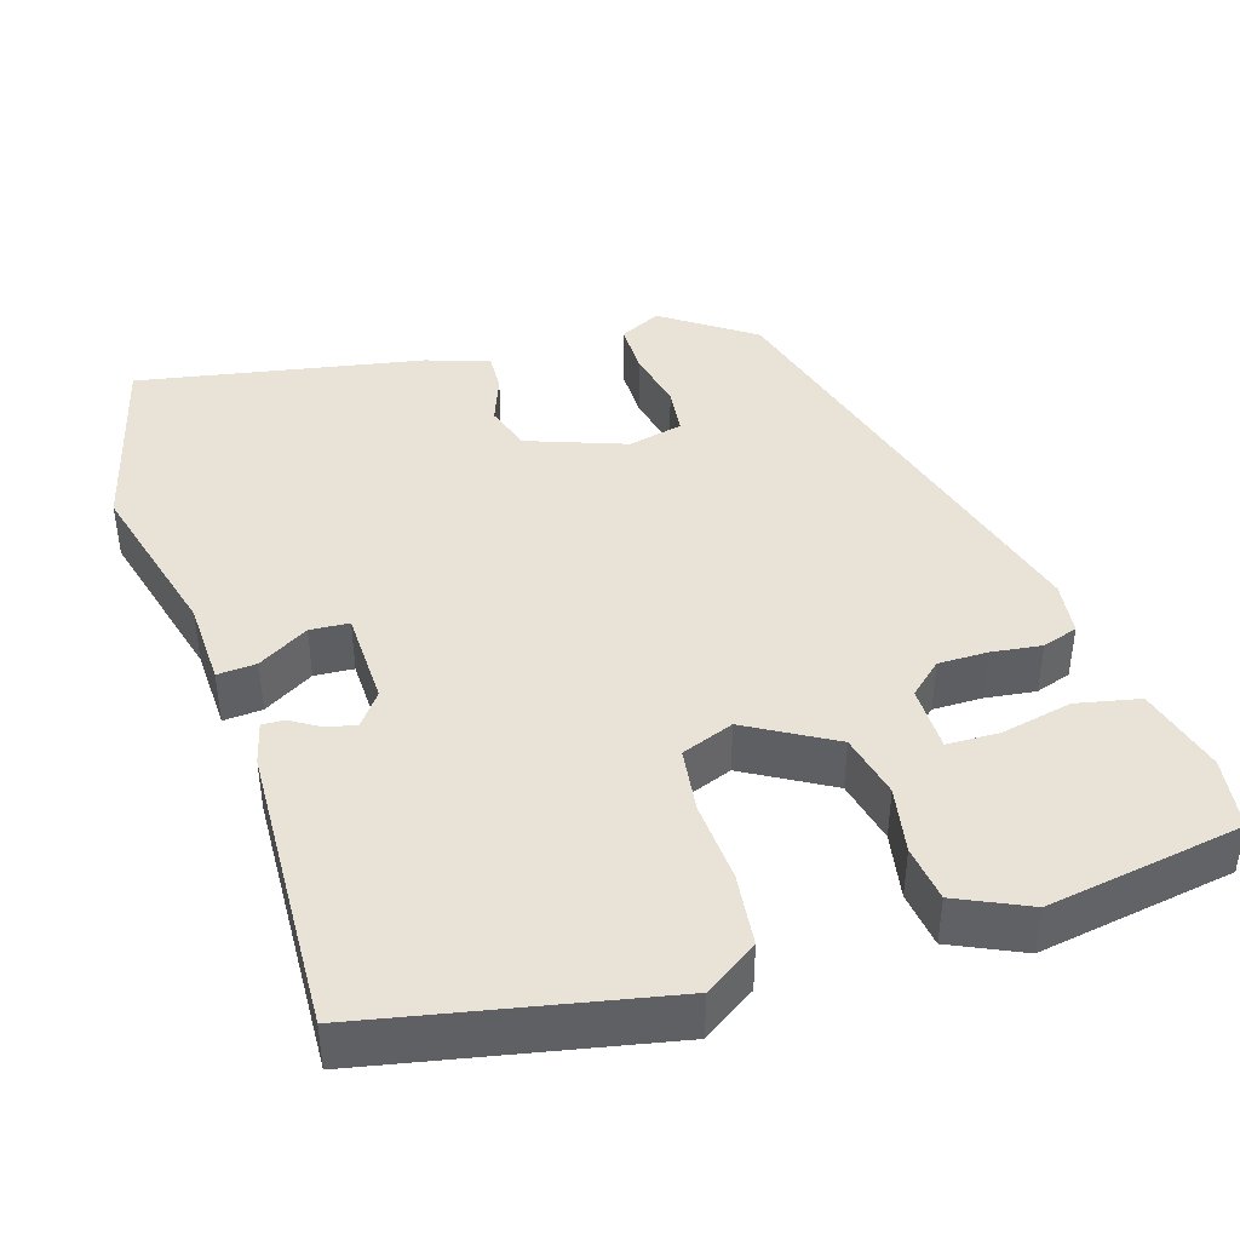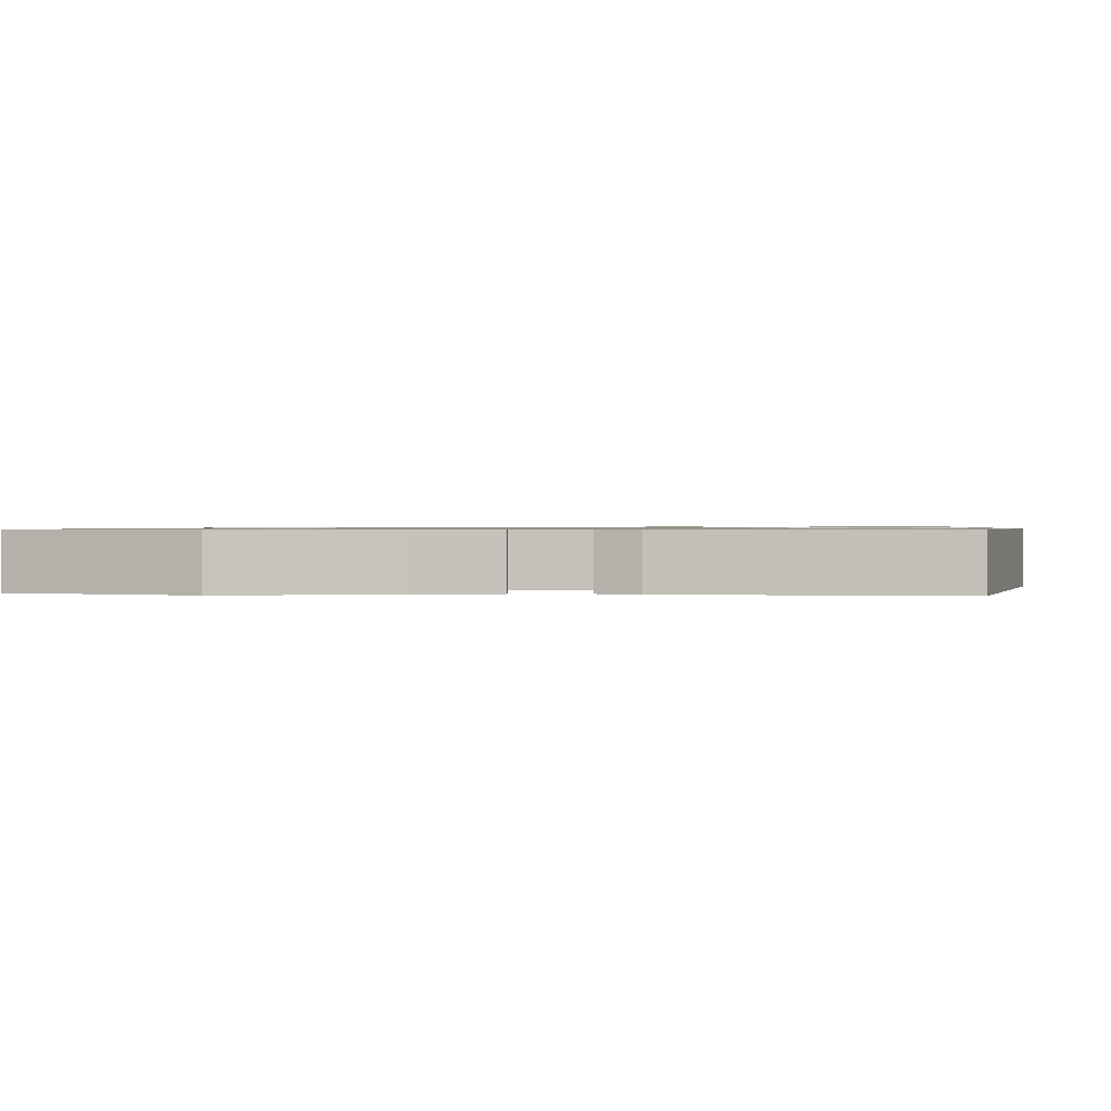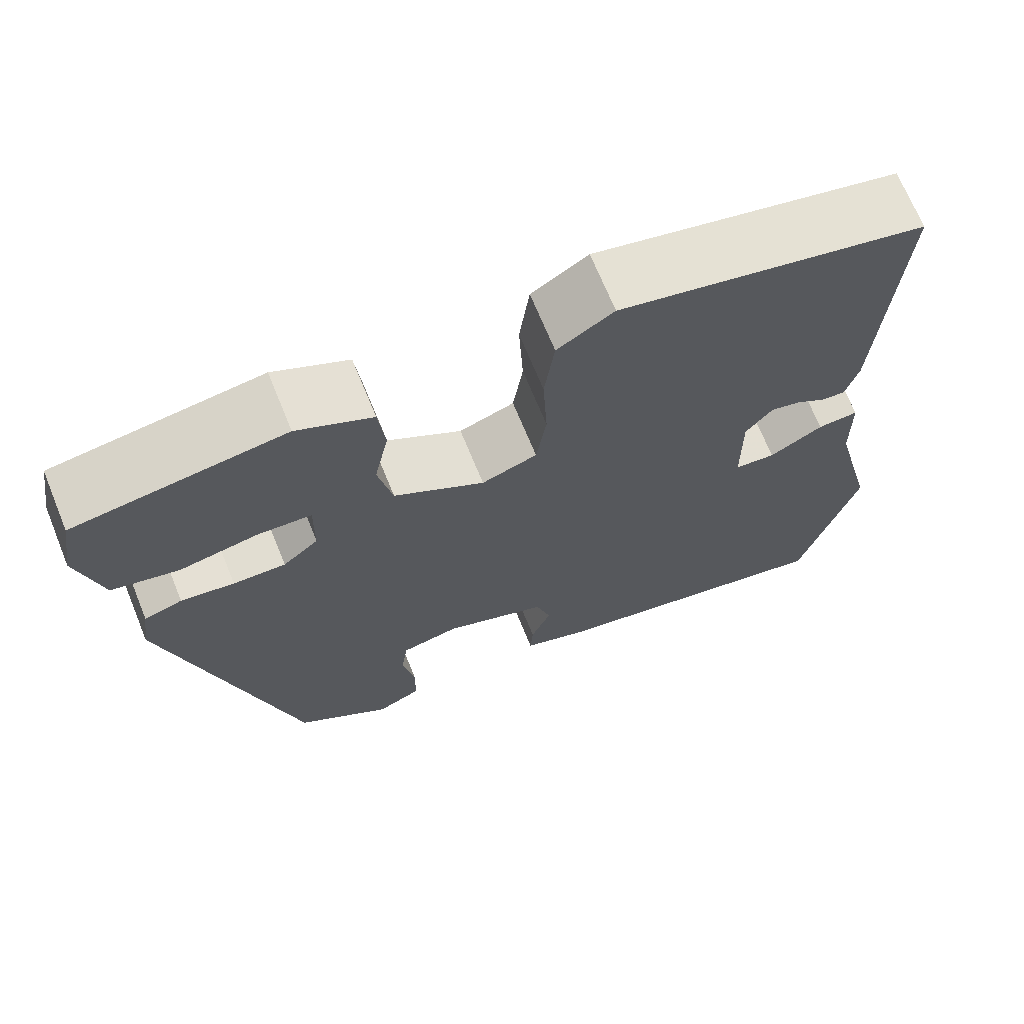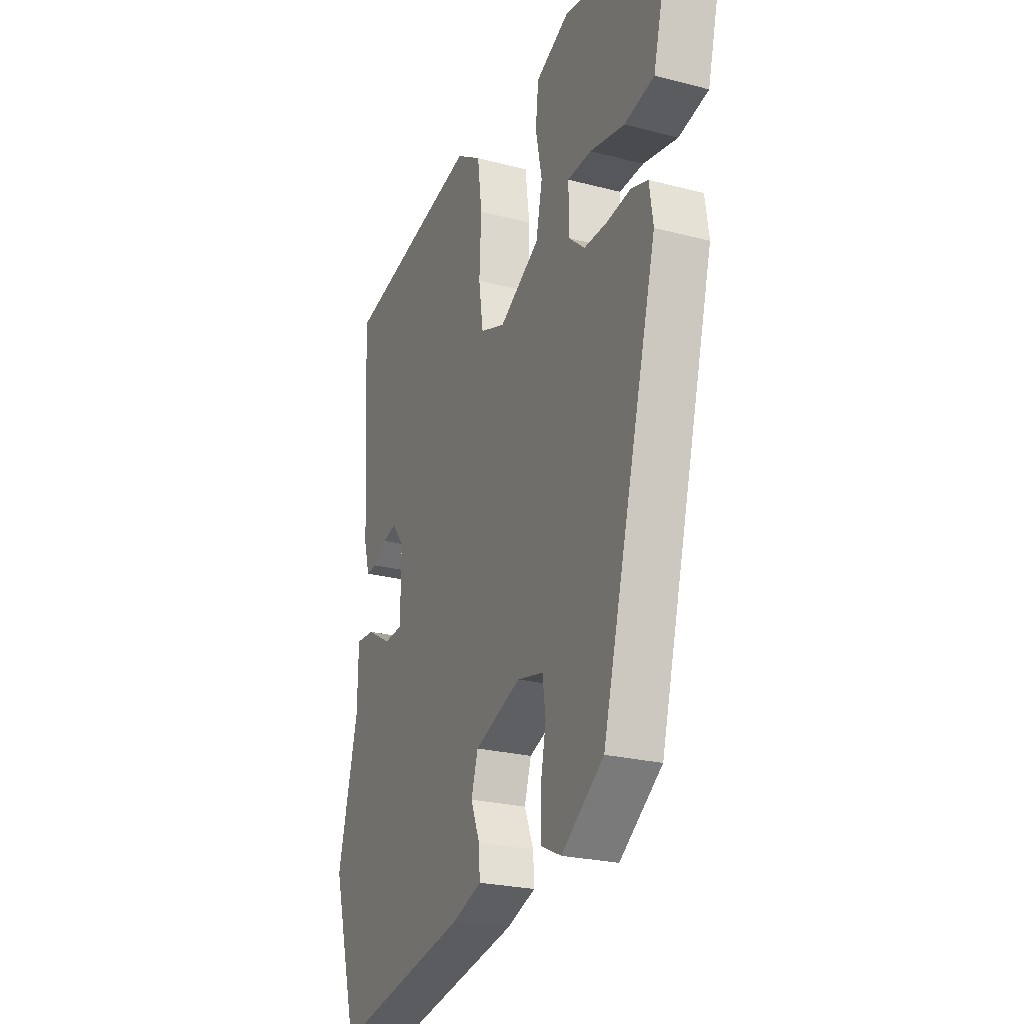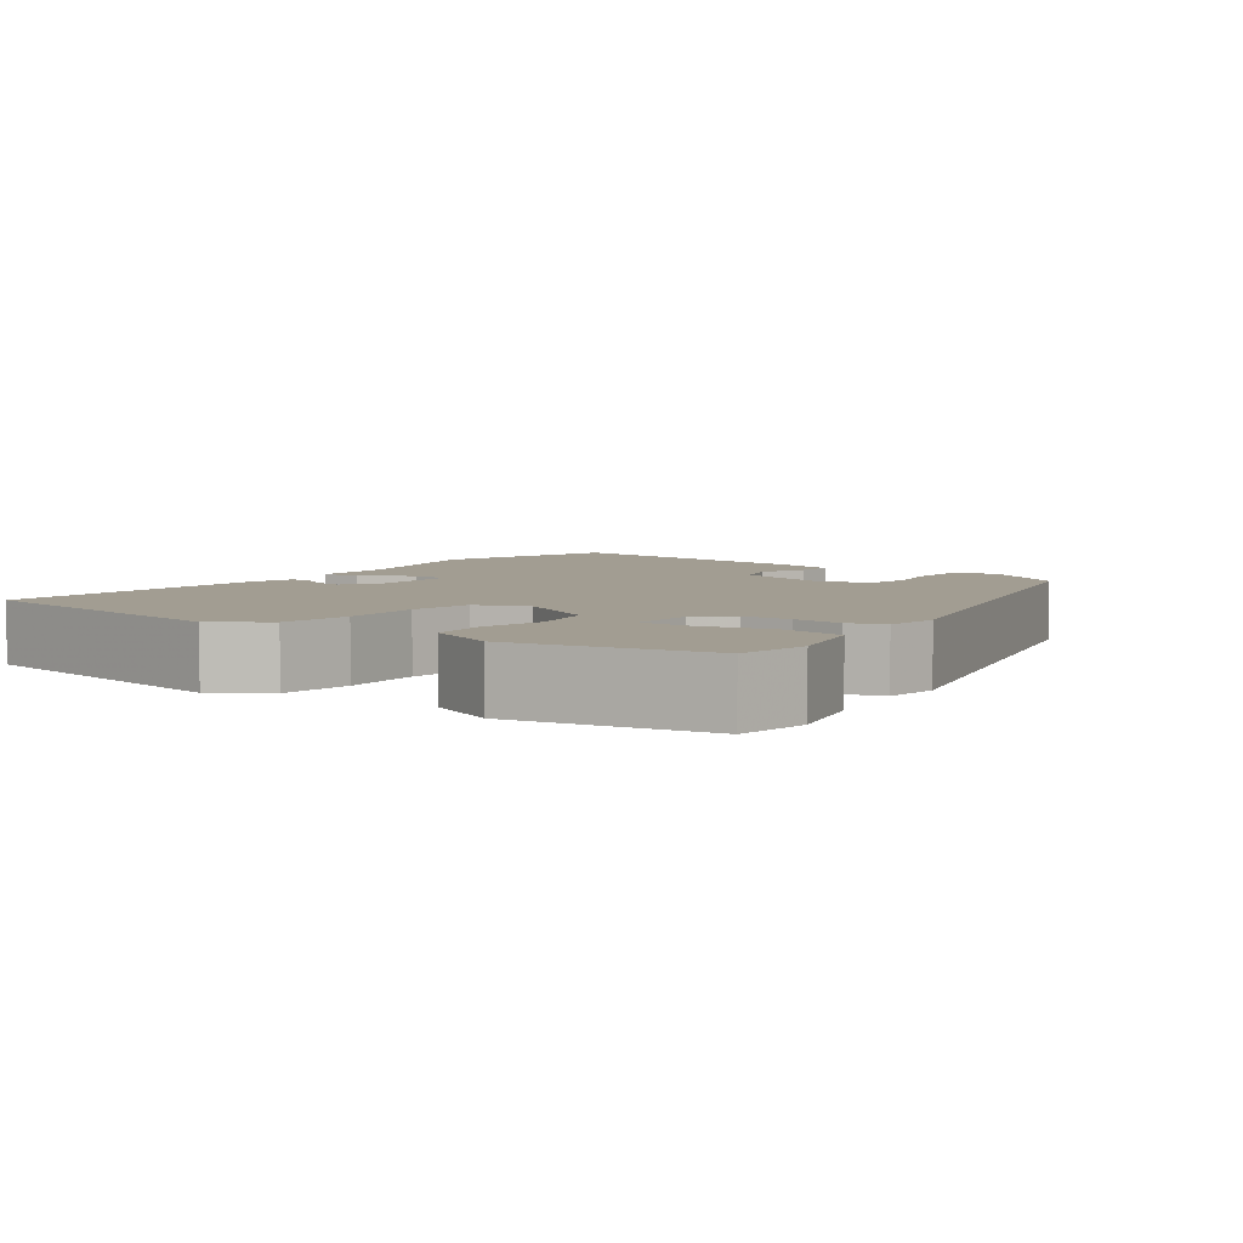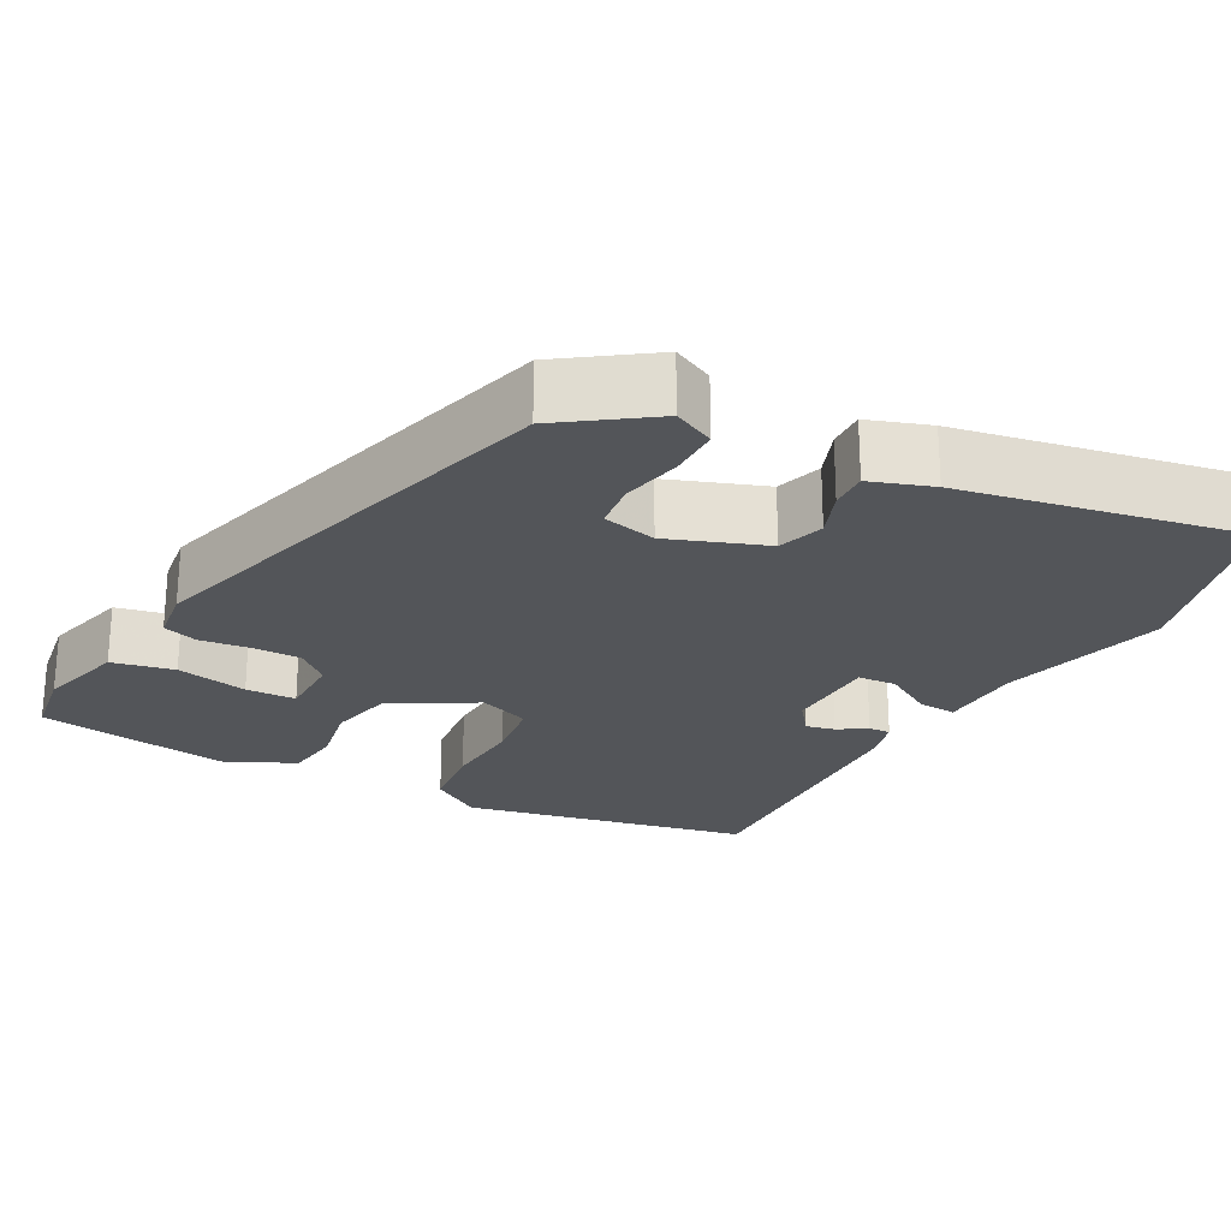
<metadata>
{"format":"obj","ext":"obj","renderer":"f3d","projection":"perspective","resolution":1024,"background":"white","views":[{"elev":41.9,"azim":-18.2,"up":"+Y"},{"elev":0.9,"azim":-85.4,"up":"+Y"},{"elev":69.5,"azim":157.8,"up":"+Z"},{"elev":-24.2,"azim":66.6,"up":"+Z"},{"elev":4.9,"azim":35.1,"up":"+Y"},{"elev":-24.0,"azim":150.8,"up":"+Y"}]}
</metadata>
<code>
v -0.485 0.07 0.455
v -0.119 0.07 0.535
v -0.052 0.07 0.492
v -0.04 0.07 0.401
v -0.045 0.07 0.298
v -0.033 0.07 0.217
v 0.033 0.07 0.193
v 0.14 0.07 0.257
v 0.157 0.07 0.338
v 0.14 0.07 0.422
v 0.148 0.07 0.493
v 0.237 0.07 0.536
v 0.484 0.07 0.499
v 0.499 0.07 0.407
v 0.471 0.07 0.295
v 0.392 0.07 0.277
v 0.3 0.07 0.295
v 0.236 0.07 0.292
v 0.237 0.07 0.209
v 0.279 0.07 0.173
v 0.341 0.07 0.174
v 0.404 0.07 0.183
v 0.449 0.07 0.169
v 0.459 0.07 0.101
v 0.31 0.07 -0.465
v 0.198 0.07 -0.546
v 0.145 0.07 -0.521
v 0.144 0.07 -0.455
v 0.159 0.07 -0.378
v 0.151 0.07 -0.318
v 0.082 0.07 -0.303
v -0.041 0.07 -0.35
v -0.059 0.07 -0.409
v -0.035 0.07 -0.469
v -0.032 0.07 -0.518
v -0.11 0.07 -0.546
v -0.467 0.07 -0.618
v -0.534 0.07 -0.378
v -0.481 0.07 -0.164
v -0.479 0.07 -0.057
v -0.43 0.07 -0.06
v -0.366 0.07 -0.097
v -0.317 0.07 -0.093
v -0.316 0.07 0.028
v -0.348 0.07 0.069
v -0.385 0.07 0.06
v -0.421 0.07 0.037
v -0.449 0.07 0.035
v -0.464 0.07 0.089
v -0.485 0 0.455
v -0.119 0 0.535
v -0.052 0 0.492
v -0.04 0 0.401
v -0.045 0 0.298
v -0.033 0 0.217
v 0.033 0 0.193
v 0.14 0 0.257
v 0.157 0 0.338
v 0.14 0 0.422
v 0.148 0 0.493
v 0.237 0 0.536
v 0.484 0 0.499
v 0.499 0 0.407
v 0.471 0 0.295
v 0.392 0 0.277
v 0.3 0 0.295
v 0.236 0 0.292
v 0.237 0 0.209
v 0.279 0 0.173
v 0.341 0 0.174
v 0.404 0 0.183
v 0.449 0 0.169
v 0.459 0 0.101
v 0.31 0 -0.465
v 0.198 0 -0.546
v 0.145 0 -0.521
v 0.144 0 -0.455
v 0.159 0 -0.378
v 0.151 0 -0.318
v 0.082 0 -0.303
v -0.041 0 -0.35
v -0.059 0 -0.409
v -0.035 0 -0.469
v -0.032 0 -0.518
v -0.11 0 -0.546
v -0.467 0 -0.618
v -0.534 0 -0.378
v -0.481 0 -0.164
v -0.479 0 -0.057
v -0.43 0 -0.06
v -0.366 0 -0.097
v -0.317 0 -0.093
v -0.316 0 0.028
v -0.348 0 0.069
v -0.385 0 0.06
v -0.421 0 0.037
v -0.449 0 0.035
v -0.464 0 0.089
f 46 47 48 49
f 45 46 49 1
f 44 45 1 2
f 43 44 2 3
f 39 40 41 42
f 39 42 43
f 38 39 43
f 37 38 43
f 33 34 35 36
f 32 33 36 37
f 26 27 28 29
f 26 29 30
f 25 26 30
f 24 25 30
f 21 22 23 24
f 20 21 24 30
f 19 20 30 31
f 14 15 16 17
f 14 17 18
f 13 14 18
f 12 13 18
f 9 10 11 12
f 8 9 12 18
f 7 8 18 19
f 43 3 4 5
f 32 37 43 5
f 7 19 31 32
f 6 7 32
f 5 6 32
f 98 97 96 95
f 50 98 95 94
f 51 50 94 93
f 52 51 93 92
f 91 90 89 88
f 92 91 88
f 92 88 87
f 92 87 86
f 85 84 83 82
f 86 85 82 81
f 78 77 76 75
f 79 78 75
f 79 75 74
f 79 74 73
f 73 72 71 70
f 79 73 70 69
f 80 79 69 68
f 66 65 64 63
f 67 66 63
f 67 63 62
f 67 62 61
f 61 60 59 58
f 67 61 58 57
f 68 67 57 56
f 54 53 52 92
f 54 92 86 81
f 81 80 68 56
f 81 56 55
f 81 55 54
f 1 50 51 2
f 2 51 52 3
f 3 52 53 4
f 4 53 54 5
f 5 54 55 6
f 6 55 56 7
f 7 56 57 8
f 8 57 58 9
f 9 58 59 10
f 10 59 60 11
f 11 60 61 12
f 12 61 62 13
f 13 62 63 14
f 14 63 64 15
f 15 64 65 16
f 16 65 66 17
f 17 66 67 18
f 18 67 68 19
f 19 68 69 20
f 20 69 70 21
f 21 70 71 22
f 22 71 72 23
f 23 72 73 24
f 24 73 74 25
f 25 74 75 26
f 26 75 76 27
f 27 76 77 28
f 28 77 78 29
f 29 78 79 30
f 30 79 80 31
f 31 80 81 32
f 32 81 82 33
f 33 82 83 34
f 34 83 84 35
f 35 84 85 36
f 36 85 86 37
f 37 86 87 38
f 38 87 88 39
f 39 88 89 40
f 40 89 90 41
f 41 90 91 42
f 42 91 92 43
f 43 92 93 44
f 44 93 94 45
f 45 94 95 46
f 46 95 96 47
f 47 96 97 48
f 48 97 98 49
f 49 98 50 1

</code>
